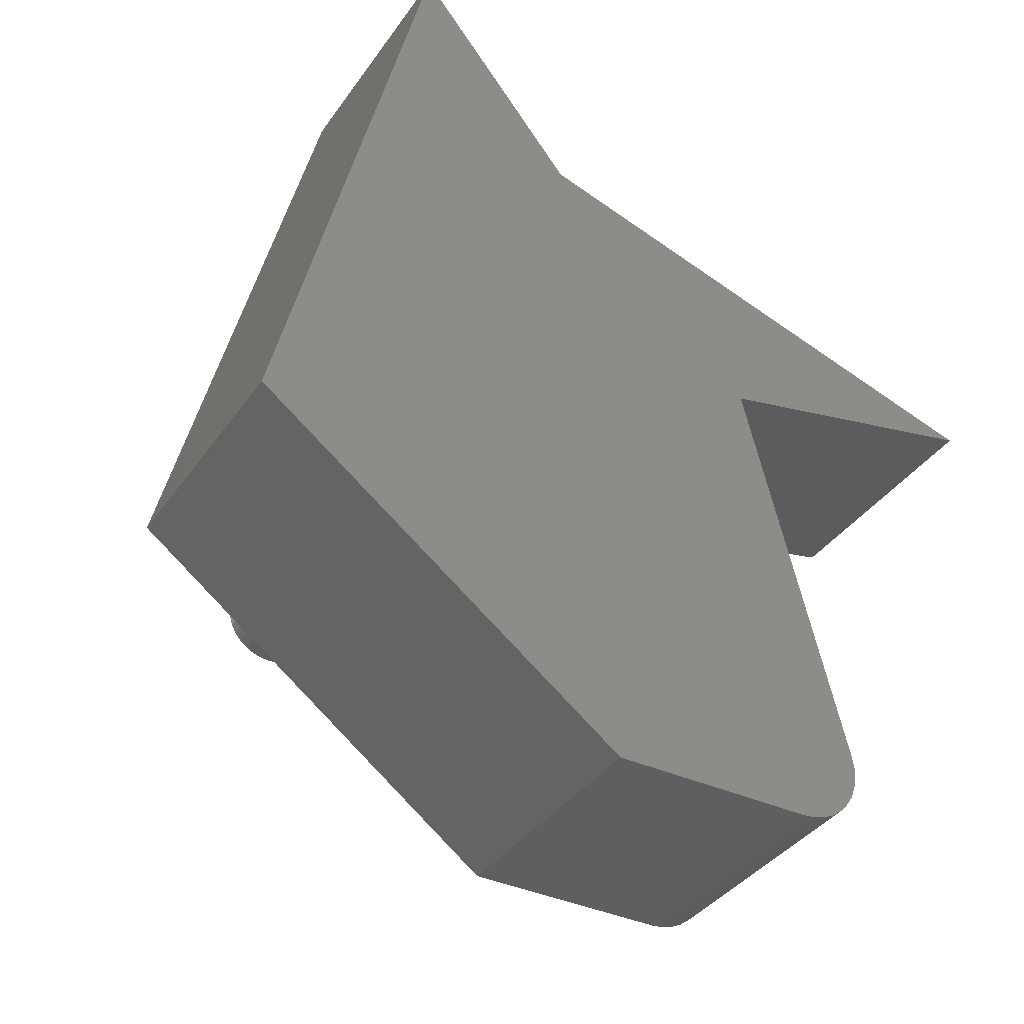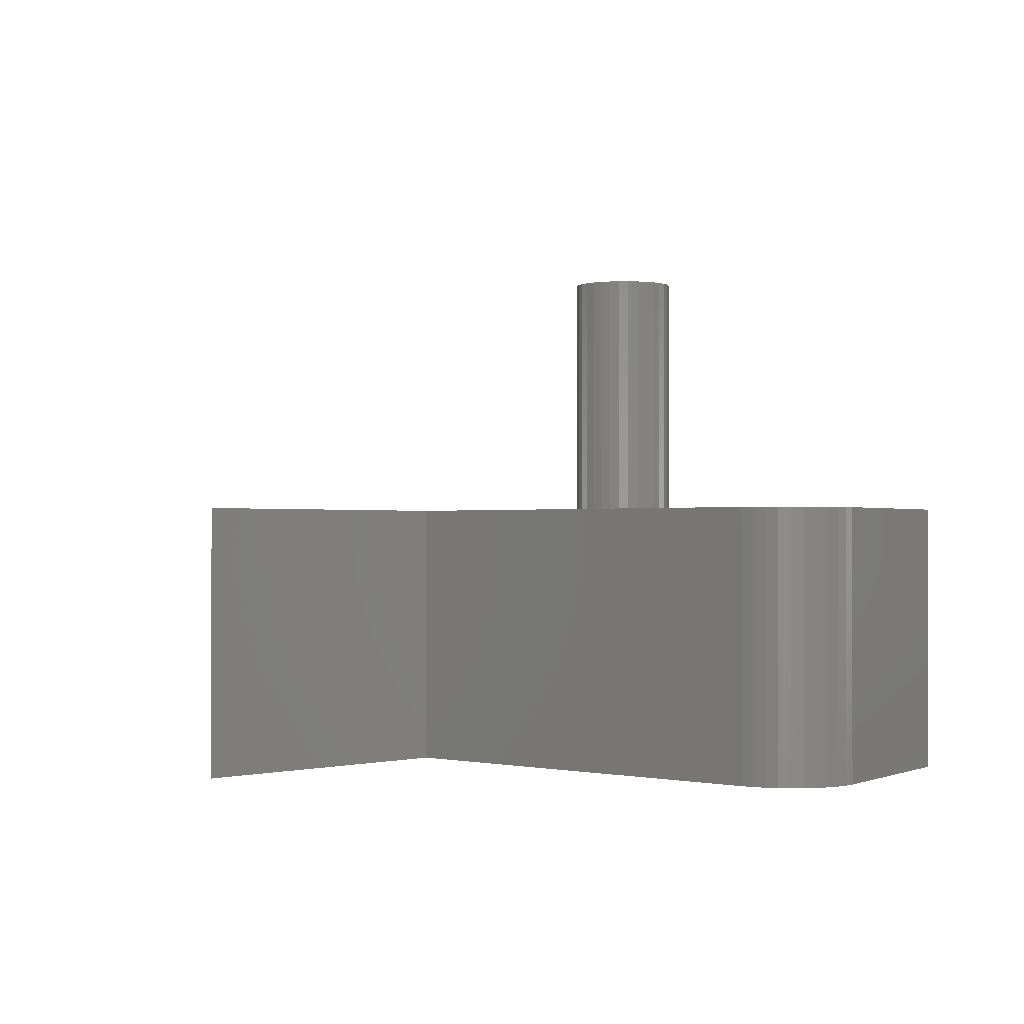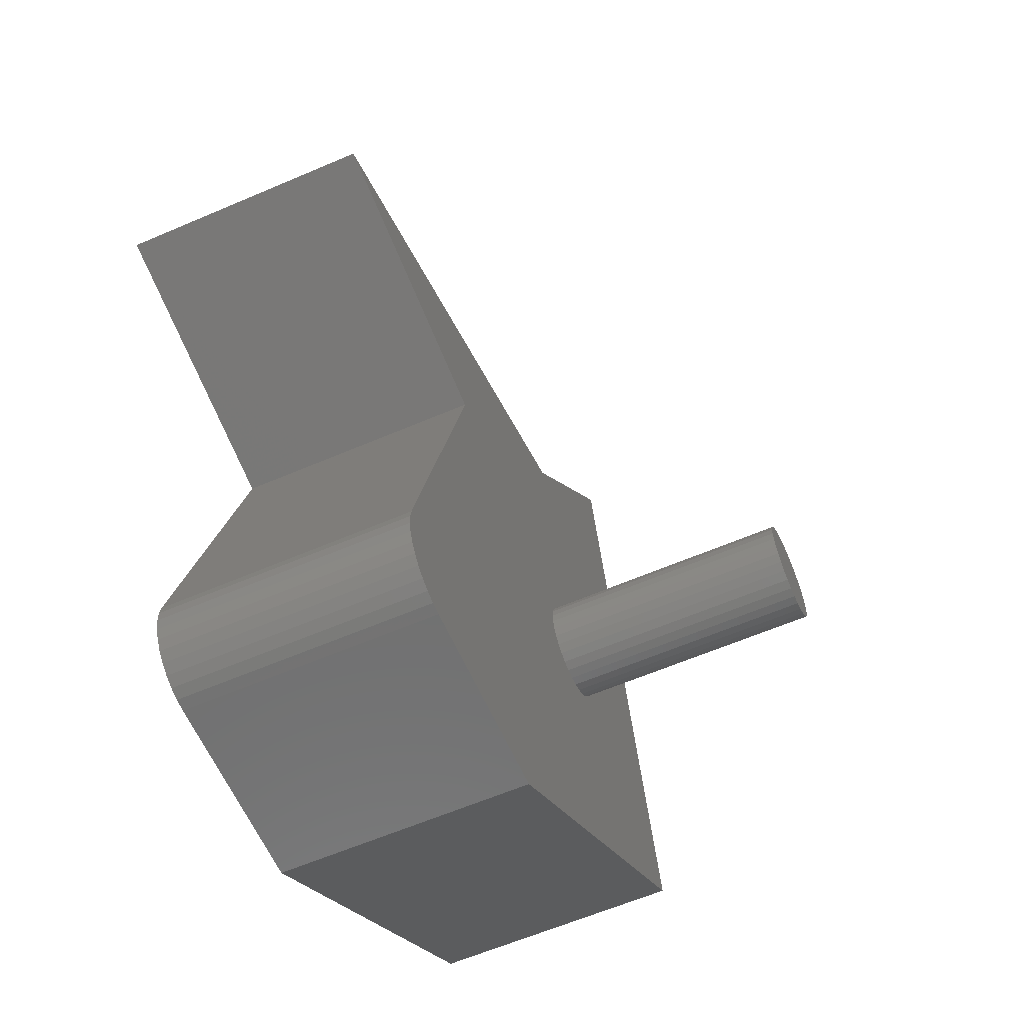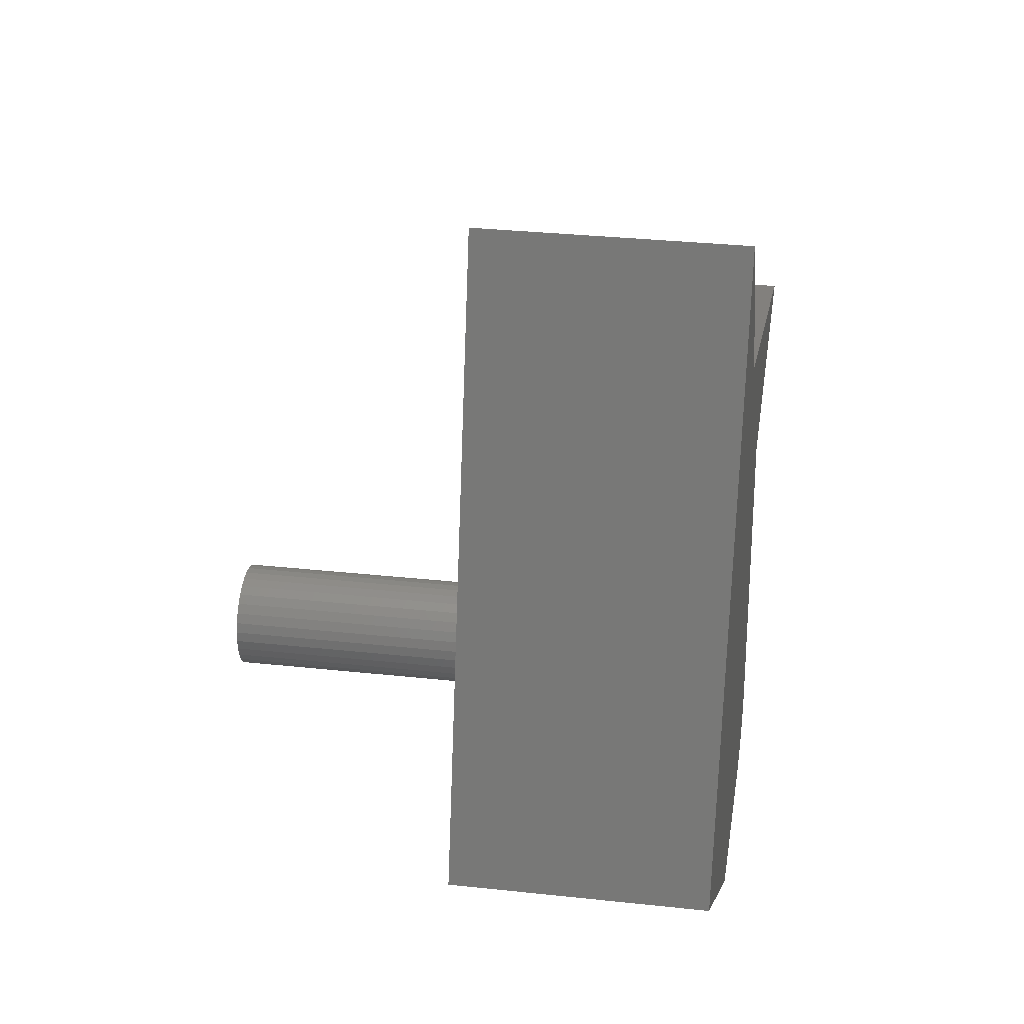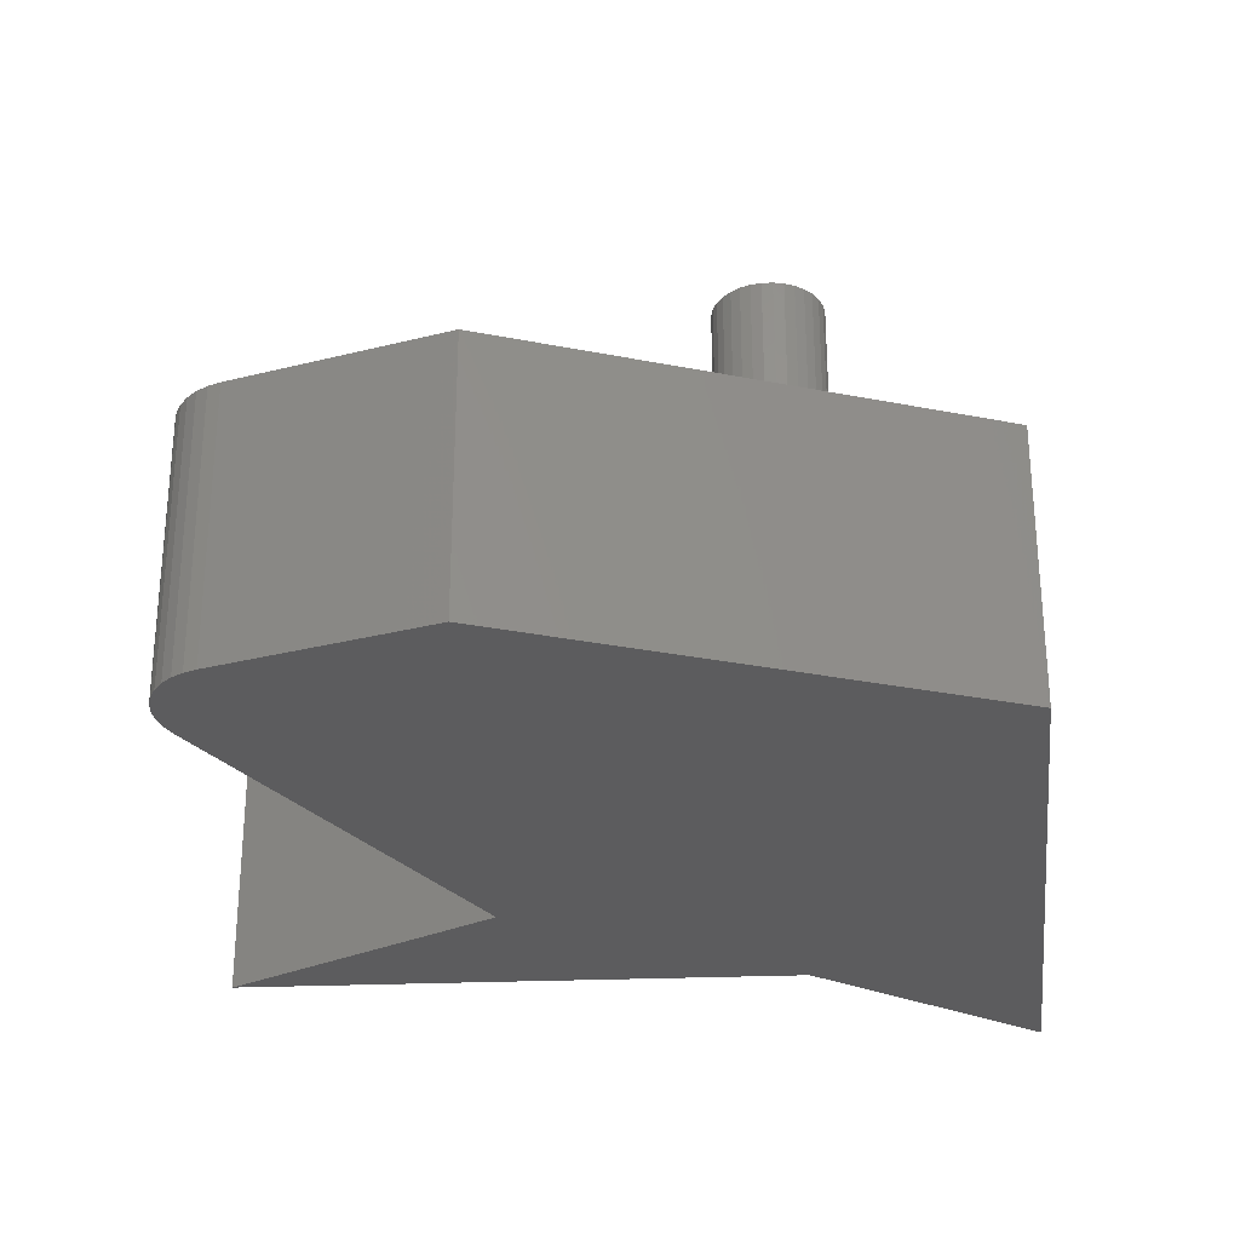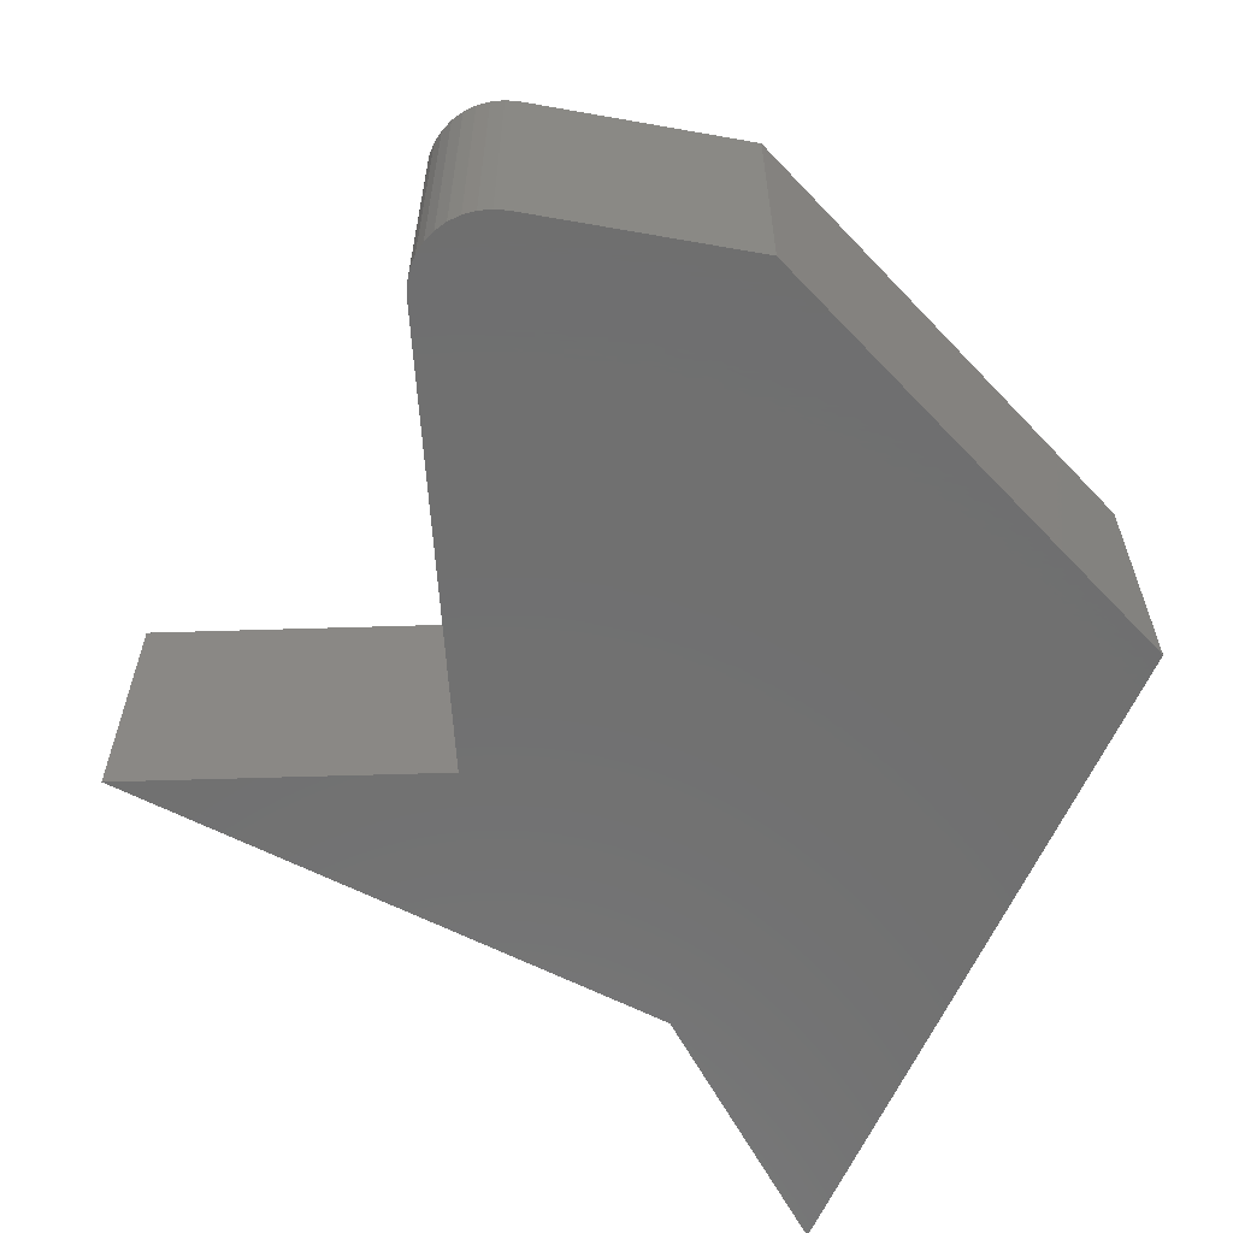
<metadata>
{"format":"stl","ext":"stl","renderer":"f3d","projection":"perspective","resolution":1024,"background":"white","views":[{"elev":-37.1,"azim":149.4,"up":"+Y"},{"elev":-0.7,"azim":-60.1,"up":"+Z"},{"elev":-61.0,"azim":-66.3,"up":"+Y"},{"elev":31.7,"azim":98.7,"up":"+Y"},{"elev":-30.0,"azim":20.4,"up":"+Z"},{"elev":-61.8,"azim":-10.2,"up":"+Z"}]}
</metadata>
<code>
# stl→obj: 98 verts, 192 faces
v 0.2779 -0.164 0.2109
v 0.2787 -0.1935 0.2109
v 0.2825 -0.2026 0.2109
v 0.2764 -0.1738 0.2109
v 0.2767 -0.1838 0.2109
v 0.5981 0.05905 0.2109
v 0.2879 -0.211 0.2109
v 0.2947 -0.2182 0.2109
v 0.3026 -0.2241 0.2109
v 0.3116 -0.2284 0.2109
v 0.3211 -0.2311 0.2109
v 0.331 -0.232 0.2109
v 0.497 -0.232 0.2109
v 0.8047 -0.003043 0.2109
v 0.5898 0.05986 0.2109
v 0.5818 0.06228 0.2109
v 0.5745 0.06621 0.2109
v 0.568 0.0715 0.2109
v 0.5628 0.07794 0.2109
v 0.3611 0.1687 0.2109
v 0.5588 0.08529 0.2109
v 0.5564 0.09327 0.2109
v 0.5556 0.1016 0.2109
v 0.5564 0.1099 0.2109
v 0.5588 0.1178 0.2109
v 0.5628 0.1252 0.2109
v 0.568 0.1316 0.2109
v 0.5745 0.1369 0.2109
v 0.5818 0.1408 0.2109
v 0.5898 0.1433 0.2109
v 0.5981 0.1441 0.2109
v 0.54 0.3475 0.2109
v 0.125 0.2188 0.2109
v 0.6406 0.1016 0.2109
v 0.6398 0.09327 0.2109
v 0.6374 0.08529 0.2109
v 0.6335 0.07794 0.2109
v 0.6282 0.0715 0.2109
v 0.6217 0.06621 0.2109
v 0.6144 0.06228 0.2109
v 0.6064 0.05986 0.2109
v 0.6759 0.5192 0.2109
v 0.6064 0.1433 0.2109
v 0.6144 0.1408 0.2109
v 0.6217 0.1369 0.2109
v 0.6282 0.1316 0.2109
v 0.6335 0.1252 0.2109
v 0.6374 0.1178 0.2109
v 0.6398 0.1099 0.2109
v 0.6406 0.1016 0.4219
v 0.6398 0.09327 0.4219
v 0.6374 0.08529 0.4219
v 0.6335 0.07794 0.4219
v 0.6282 0.0715 0.4219
v 0.6217 0.06621 0.4219
v 0.6144 0.06228 0.4219
v 0.6064 0.05986 0.4219
v 0.5981 0.05905 0.4219
v 0.5898 0.05986 0.4219
v 0.5818 0.06228 0.4219
v 0.5745 0.06621 0.4219
v 0.568 0.0715 0.4219
v 0.5628 0.07794 0.4219
v 0.5588 0.08529 0.4219
v 0.5564 0.09327 0.4219
v 0.5556 0.1016 0.4219
v 0.5564 0.1099 0.4219
v 0.5588 0.1178 0.4219
v 0.5628 0.1252 0.4219
v 0.568 0.1316 0.4219
v 0.5745 0.1369 0.4219
v 0.5818 0.1408 0.4219
v 0.5898 0.1433 0.4219
v 0.5981 0.1441 0.4219
v 0.6064 0.1433 0.4219
v 0.6144 0.1408 0.4219
v 0.6217 0.1369 0.4219
v 0.6282 0.1316 0.4219
v 0.6335 0.1252 0.4219
v 0.6374 0.1178 0.4219
v 0.6398 0.1099 0.4219
v 0.125 0.2188 0
v 0.54 0.3475 0
v 0.3611 0.1687 0
v 0.8047 -0.003043 0
v 0.497 -0.232 0
v 0.331 -0.232 0
v 0.3211 -0.2311 0
v 0.3116 -0.2284 0
v 0.3026 -0.2241 0
v 0.2947 -0.2182 0
v 0.2879 -0.211 0
v 0.2825 -0.2026 0
v 0.2787 -0.1935 0
v 0.2767 -0.1838 0
v 0.2764 -0.1738 0
v 0.2779 -0.164 0
v 0.6759 0.5192 0
f 1 2 3
f 1 4 2
f 2 4 5
f 6 1 3
f 6 3 7
f 6 7 8
f 6 8 9
f 6 9 10
f 6 10 11
f 6 11 12
f 6 12 13
f 6 13 14
f 1 6 15
f 1 15 16
f 1 16 17
f 1 17 18
f 1 18 19
f 20 1 19
f 20 19 21
f 20 21 22
f 20 22 23
f 20 23 24
f 20 24 25
f 20 25 26
f 20 26 27
f 20 27 28
f 20 28 29
f 20 29 30
f 20 30 31
f 20 31 32
f 20 32 33
f 14 34 35
f 14 35 36
f 14 36 37
f 14 37 38
f 14 38 39
f 14 39 40
f 14 40 41
f 14 41 6
f 42 32 31
f 42 31 43
f 42 43 44
f 42 44 45
f 42 45 46
f 42 46 47
f 42 47 48
f 42 48 49
f 42 49 34
f 42 34 14
f 34 50 35
f 35 50 51
f 35 51 36
f 36 51 52
f 36 52 37
f 37 52 53
f 37 53 38
f 38 53 54
f 38 54 39
f 39 54 55
f 39 55 40
f 40 55 56
f 40 56 41
f 41 56 57
f 41 57 6
f 6 57 58
f 6 58 15
f 15 58 59
f 15 59 16
f 16 59 60
f 16 60 17
f 17 60 61
f 17 61 18
f 18 61 62
f 18 62 19
f 19 62 63
f 19 63 21
f 21 63 64
f 21 64 22
f 22 64 65
f 22 65 23
f 23 65 66
f 23 66 24
f 24 66 67
f 24 67 25
f 25 67 68
f 25 68 26
f 26 68 69
f 26 69 27
f 27 69 70
f 27 70 28
f 28 70 71
f 28 71 29
f 29 71 72
f 29 72 30
f 30 72 73
f 30 73 31
f 31 73 74
f 31 74 43
f 43 74 75
f 43 75 44
f 44 75 76
f 44 76 45
f 45 76 77
f 45 77 46
f 46 77 78
f 46 78 47
f 47 78 79
f 47 79 48
f 48 79 80
f 48 80 49
f 49 80 81
f 49 81 34
f 34 81 50
f 74 73 72
f 75 74 72
f 75 72 76
f 76 72 71
f 76 71 77
f 77 71 70
f 77 70 78
f 78 70 69
f 78 69 79
f 79 69 68
f 79 68 80
f 80 68 67
f 80 67 81
f 51 64 52
f 52 64 63
f 52 63 53
f 53 63 62
f 53 62 54
f 54 62 61
f 54 61 55
f 55 61 60
f 55 60 56
f 56 60 59
f 56 59 58
f 56 58 57
f 81 67 50
f 50 67 66
f 50 66 51
f 51 66 65
f 51 65 64
f 82 83 84
f 85 86 87
f 85 87 88
f 85 88 89
f 85 89 90
f 85 90 91
f 85 91 92
f 85 92 93
f 85 93 94
f 85 94 95
f 85 95 96
f 85 96 97
f 85 97 84
f 85 84 83
f 85 83 98
f 12 87 13
f 13 87 86
f 20 84 1
f 1 84 97
f 87 12 88
f 88 12 11
f 88 11 89
f 89 11 10
f 89 10 90
f 90 10 9
f 90 9 91
f 91 9 8
f 91 8 92
f 92 8 7
f 92 7 93
f 93 7 3
f 93 3 94
f 94 3 2
f 94 2 95
f 95 2 5
f 95 5 96
f 96 5 4
f 96 4 97
f 97 4 1
f 32 83 33
f 33 83 82
f 42 98 32
f 32 98 83
f 14 85 42
f 42 85 98
f 13 86 14
f 14 86 85
f 33 82 20
f 20 82 84

</code>
